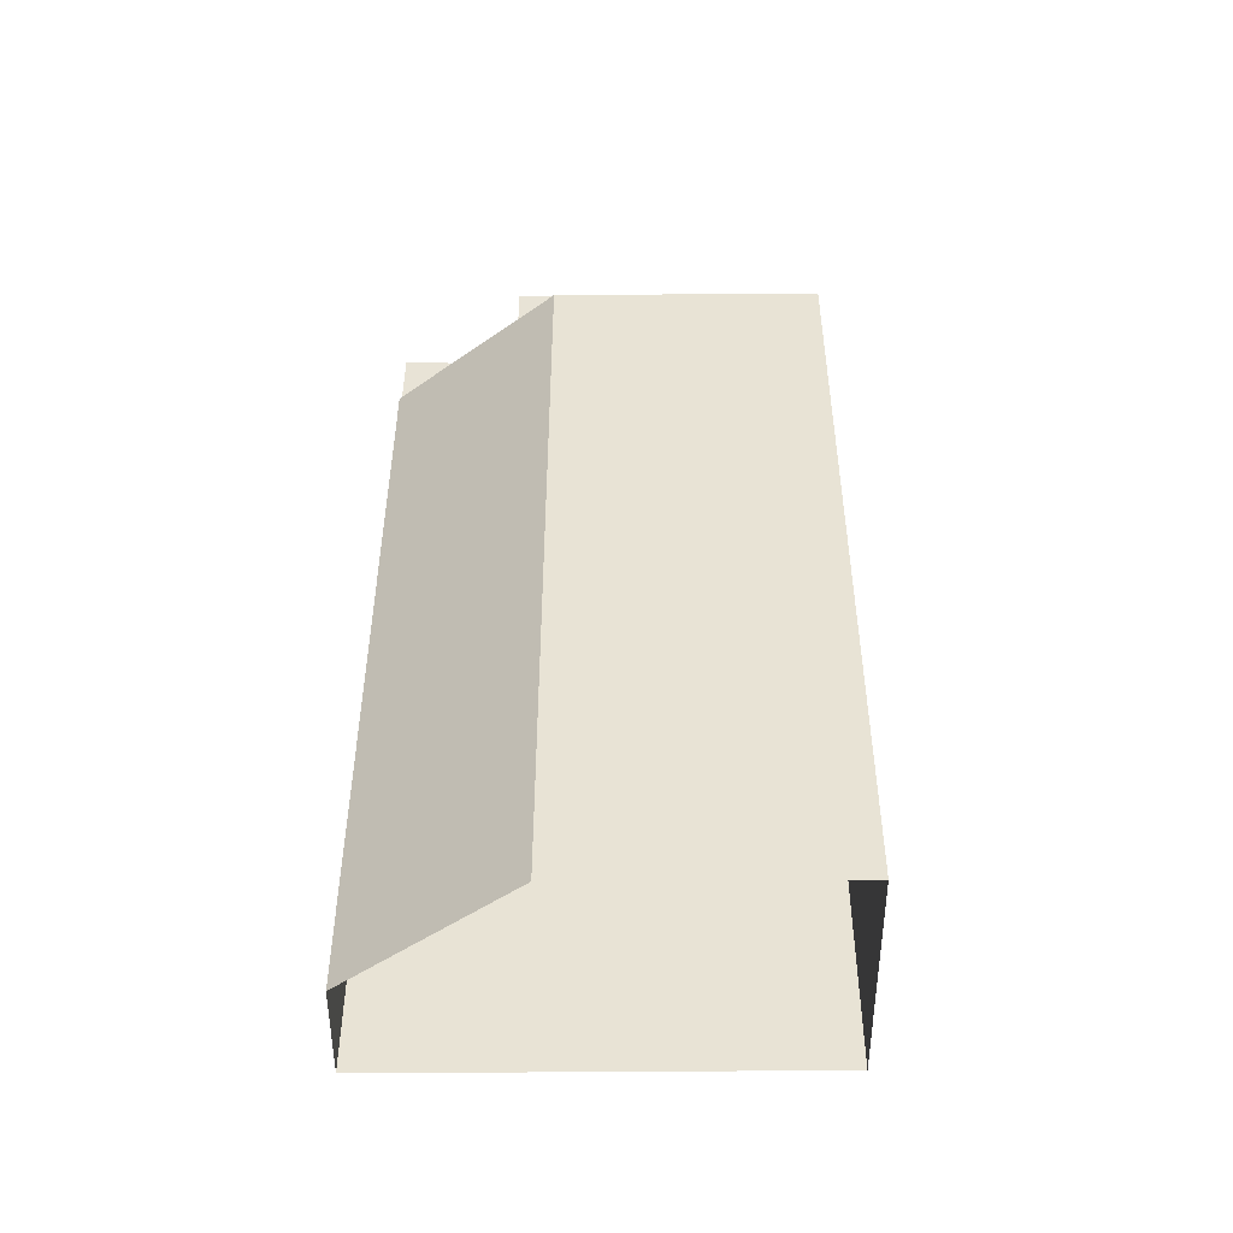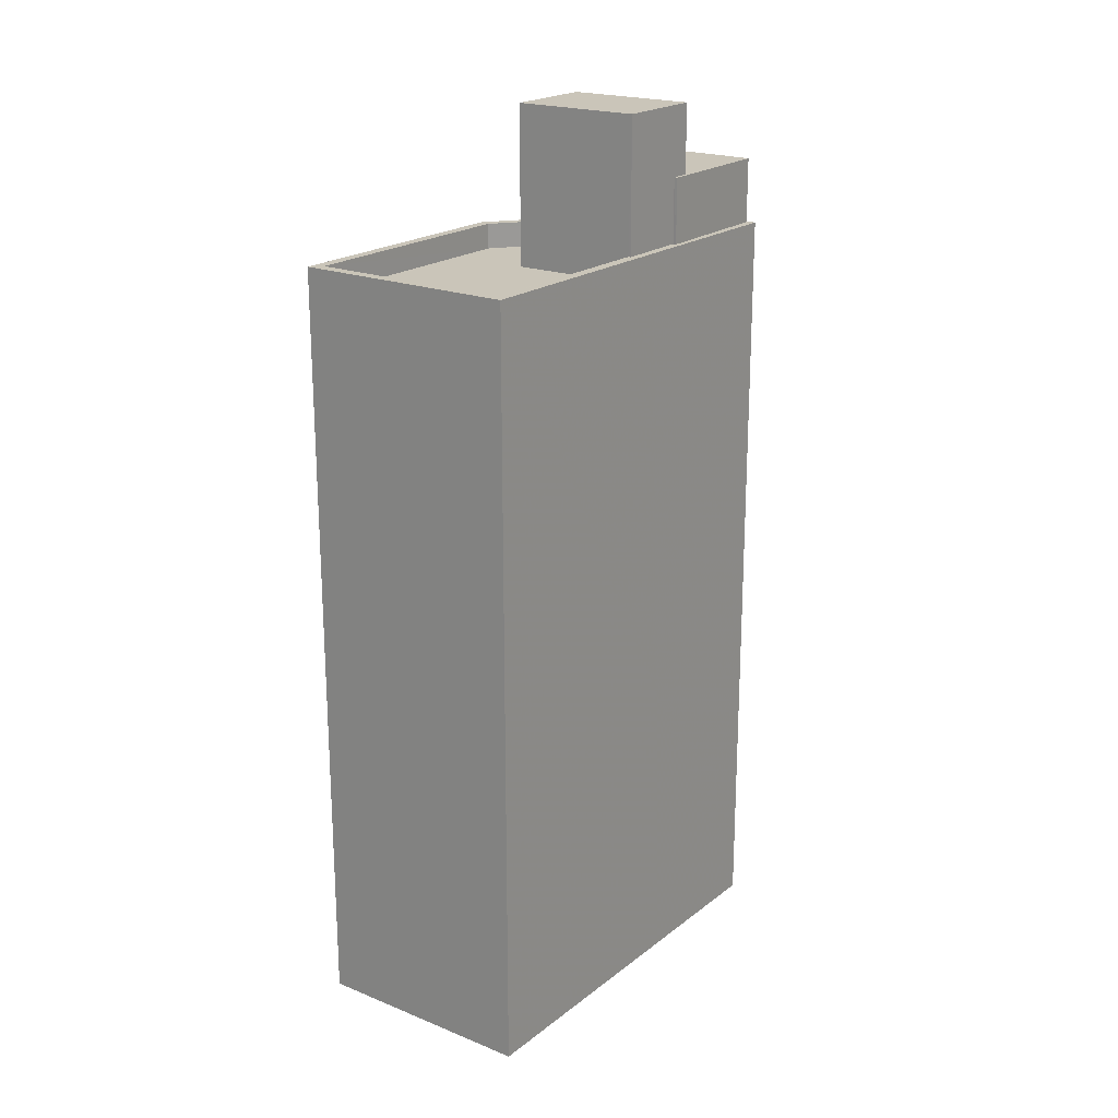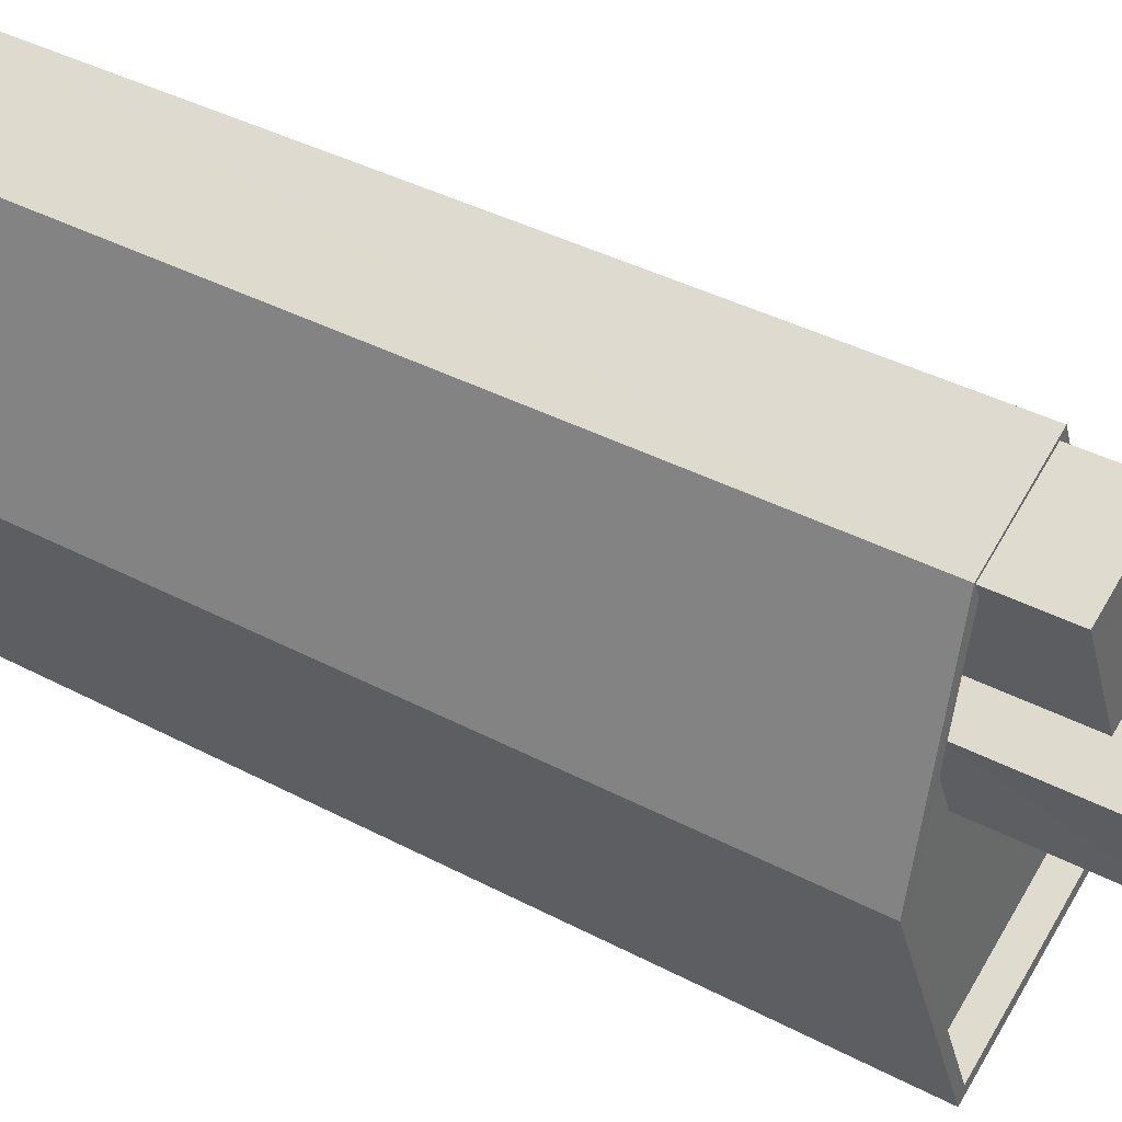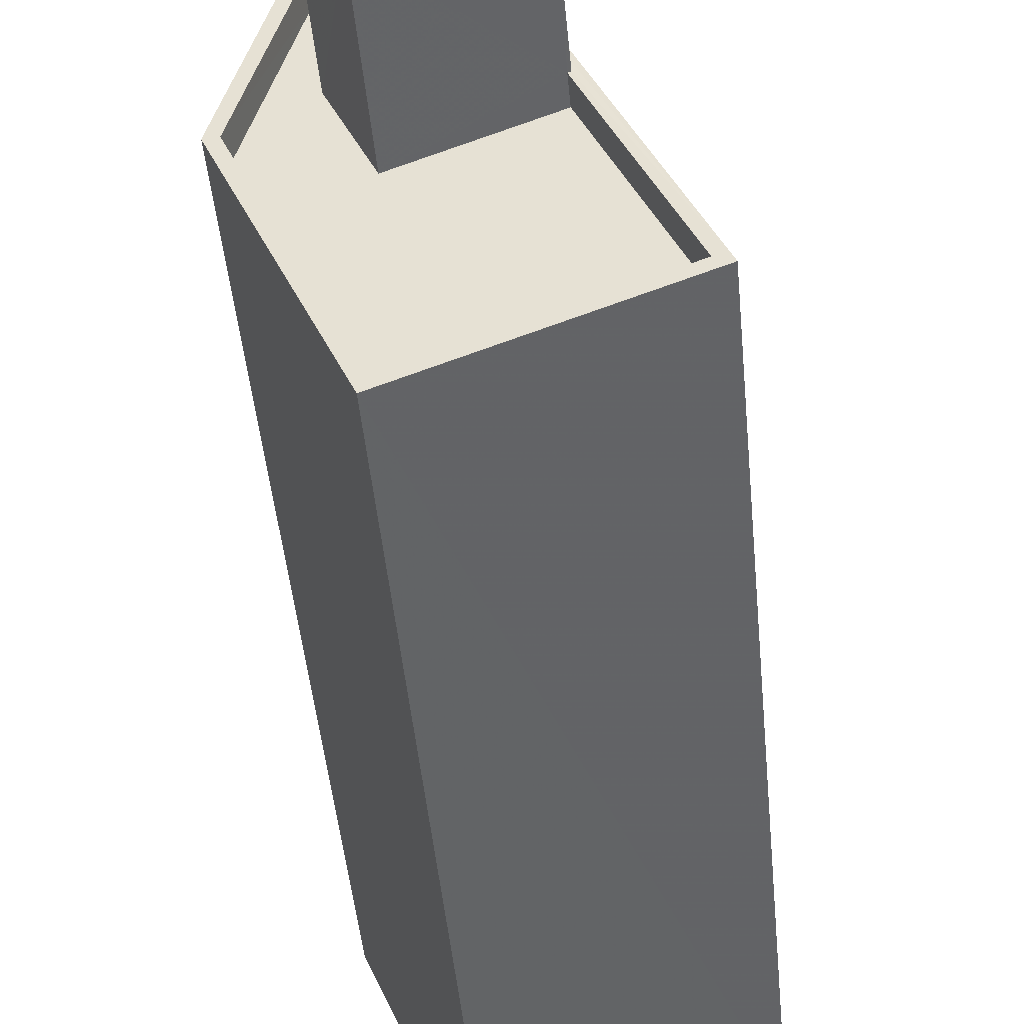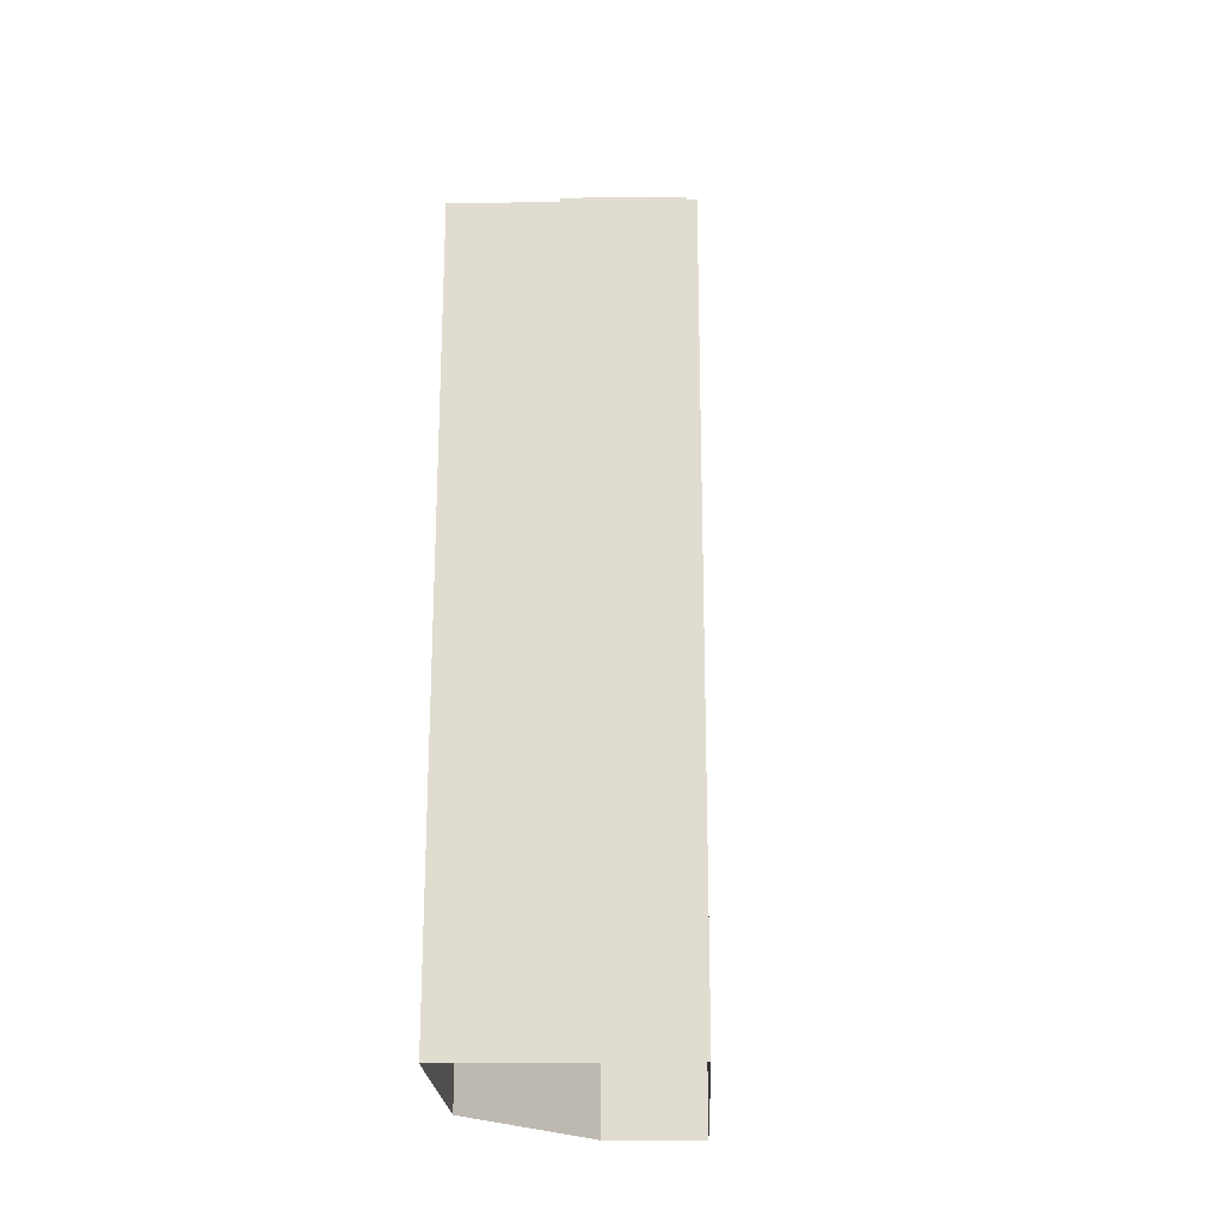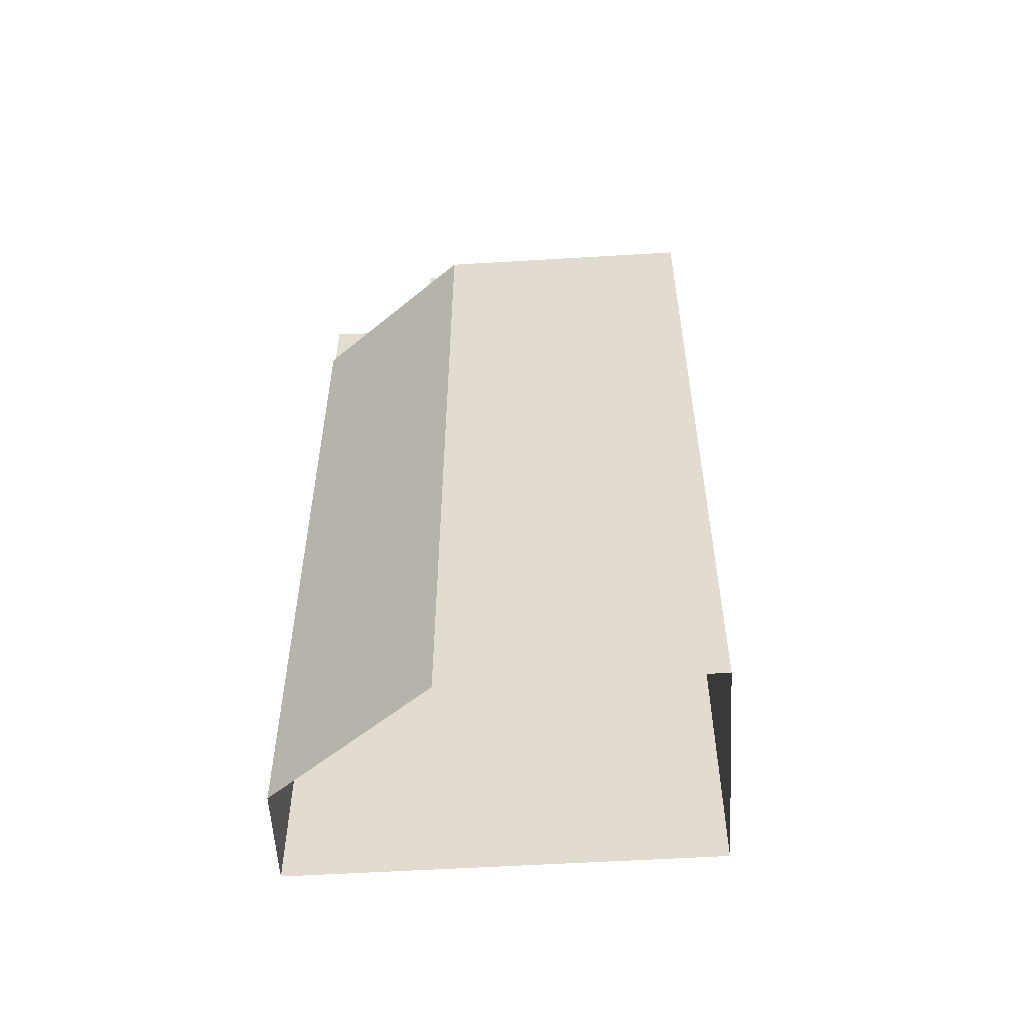
<metadata>
{"format":"obj","ext":"obj","renderer":"f3d","projection":"perspective","resolution":1024,"background":"white","views":[{"elev":-48.5,"azim":-66.6,"up":"+Z"},{"elev":20.6,"azim":59.2,"up":"+Z"},{"elev":39.0,"azim":-56.5,"up":"+Y"},{"elev":-46.8,"azim":5.4,"up":"+Y"},{"elev":-21.4,"azim":24.9,"up":"+Z"},{"elev":-54.2,"azim":-63.4,"up":"+Z"}]}
</metadata>
<code>
v -5716 -3.453e+04 5.264
v -5714 -3.452e+04 5.264
v -5718 -3.453e+04 5.261
v -5709 -3.454e+04 5.257
v -5715 -3.454e+04 5.256
v -5715 -3.453e+04 25.89
v -5710 -3.454e+04 25.89
v -5712 -3.453e+04 25.89
v -5715 -3.454e+04 25.89
v -5716 -3.453e+04 25.9
v -5718 -3.453e+04 25.89
v -5716 -3.453e+04 25.9
v -5715 -3.453e+04 25.9
v -5715 -3.454e+04 26.59
v -5709 -3.454e+04 26.59
v -5715 -3.454e+04 26.59
v -5718 -3.453e+04 26.59
v -5716 -3.453e+04 26.6
v -5716 -3.453e+04 26.6
v -5713 -3.453e+04 26.6
v -5714 -3.452e+04 26.6
v -5718 -3.453e+04 26.59
v -5714 -3.452e+04 26.6
v -5710 -3.454e+04 26.59
v -5712 -3.453e+04 26.59
v -5712 -3.453e+04 26.59
v -5713 -3.453e+04 26.6
v -5716 -3.453e+04 26.6
v -5713 -3.453e+04 28.39
v -5713 -3.453e+04 28.39
v -5713 -3.453e+04 28.39
v -5715 -3.453e+04 28.39
v -5716 -3.453e+04 28.39
v -5714 -3.452e+04 28.39
v -5716 -3.453e+04 30.3
v -5715 -3.453e+04 30.29
v -5712 -3.453e+04 30.29
v -5713 -3.453e+04 30.3
f 1 2 3
f 3 4 5
f 3 2 4
f 6 7 8
f 7 6 9
f 10 11 12
f 13 10 12
f 11 9 6
f 11 6 12
f 14 15 16
f 17 18 19
f 20 15 21
f 22 18 17
f 19 23 21
f 15 24 16
f 25 24 26
f 27 26 20
f 23 20 21
f 28 23 19
f 18 28 19
f 26 15 20
f 26 24 15
f 16 17 14
f 16 22 17
f 29 30 31
f 32 31 33
f 33 31 34
f 31 30 34
f 35 36 37
f 38 35 37
f 8 7 24
f 25 8 24
f 16 7 9
f 16 24 7
f 16 9 11
f 22 16 11
f 10 22 11
f 10 18 22
f 2 15 4
f 2 21 15
f 14 5 4
f 15 14 4
f 14 3 5
f 14 17 3
f 17 1 3
f 17 19 1
f 19 21 2
f 1 19 2
f 29 20 30
f 29 27 20
f 10 13 18
f 28 18 33
f 33 18 32
f 18 13 32
f 23 33 34
f 23 28 33
f 30 23 34
f 30 20 23
f 6 25 36
f 36 25 37
f 6 8 25
f 37 25 26
f 12 6 36
f 35 12 36
f 38 32 35
f 35 32 12
f 38 31 32
f 12 32 13
f 31 38 29
f 27 29 26
f 26 29 37
f 29 38 37

</code>
